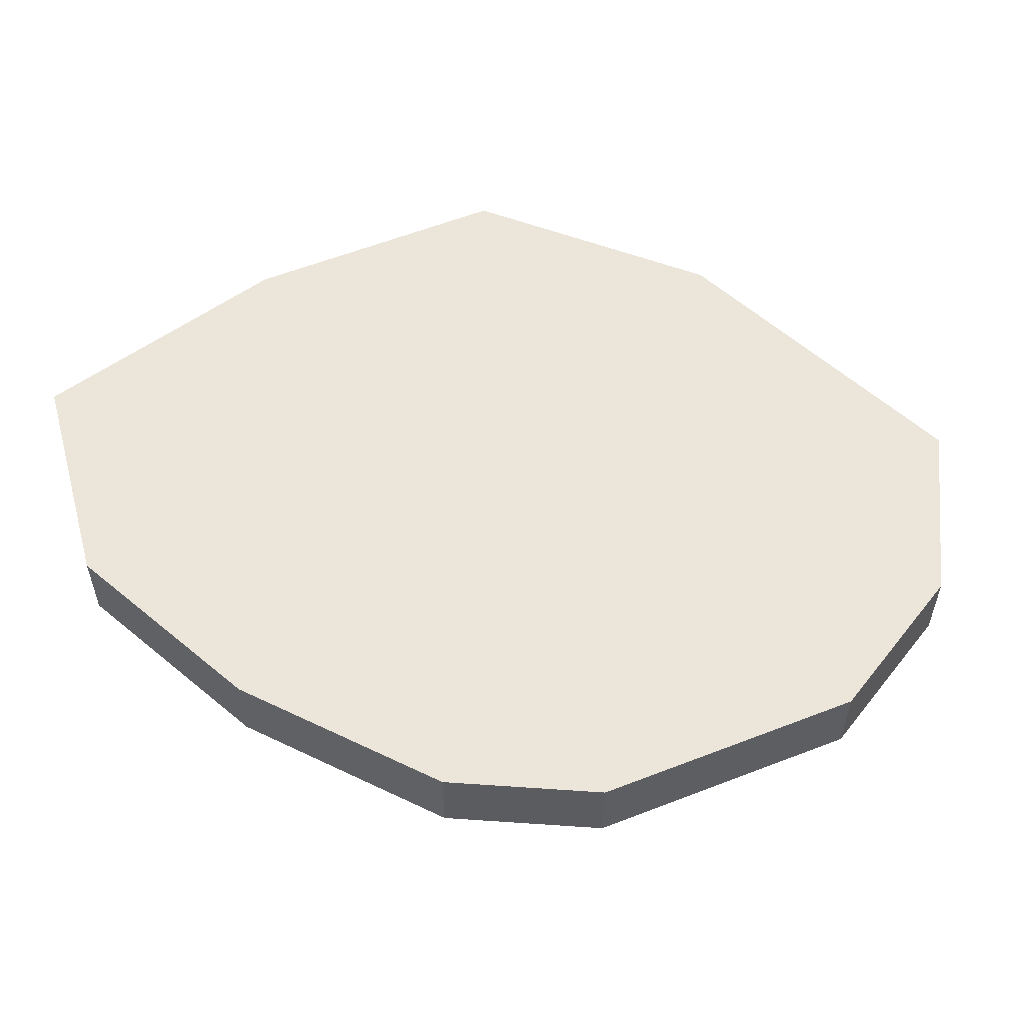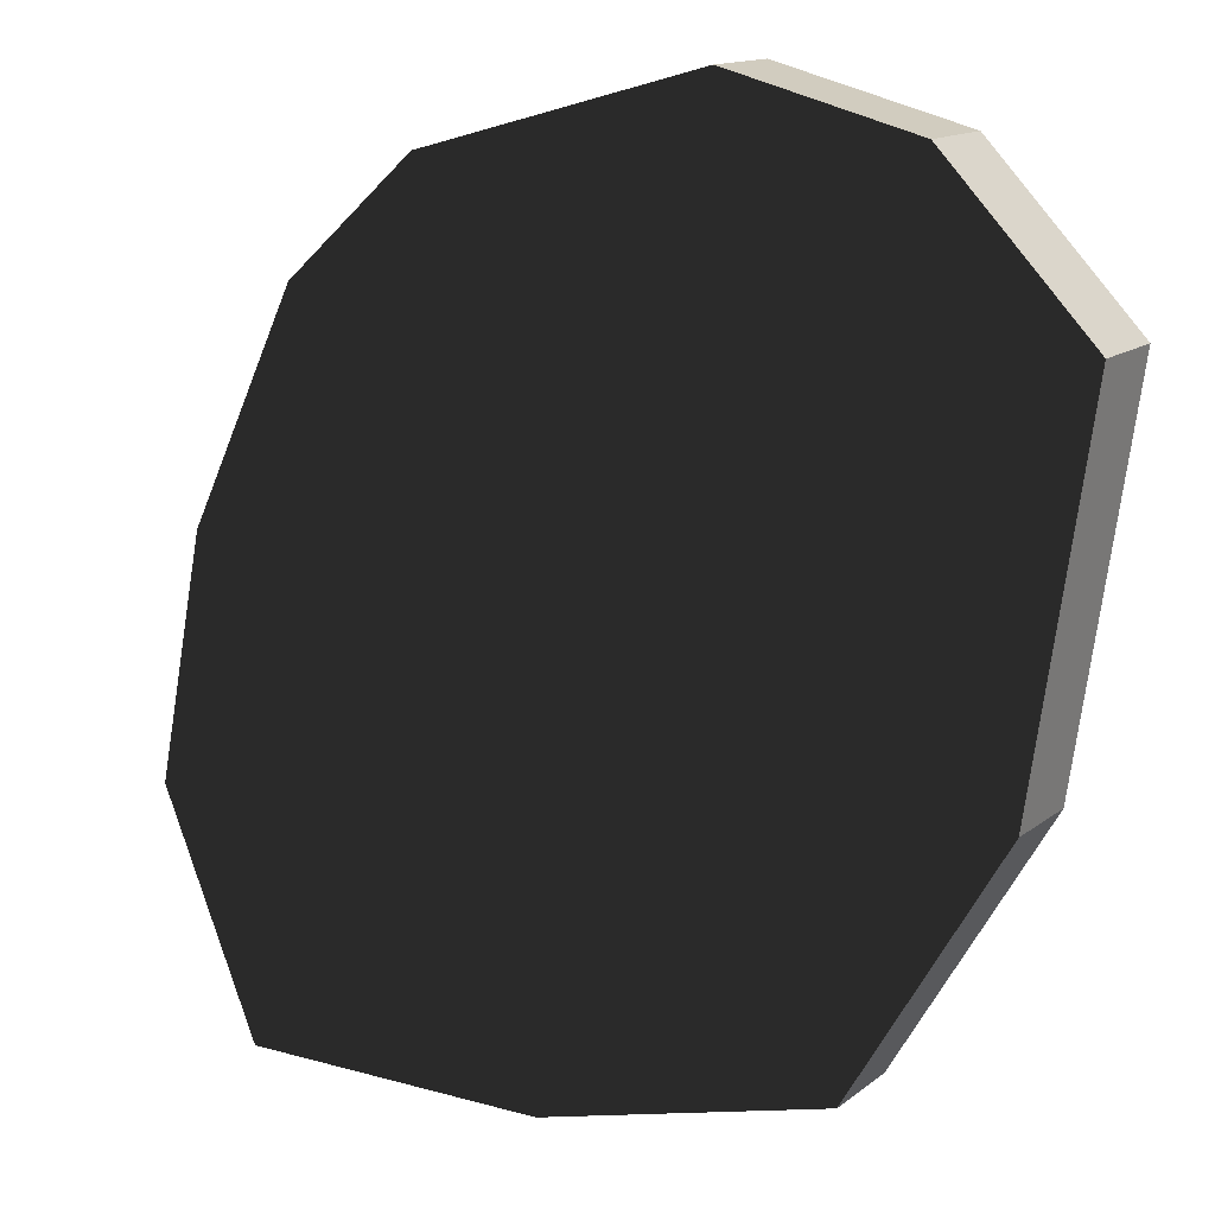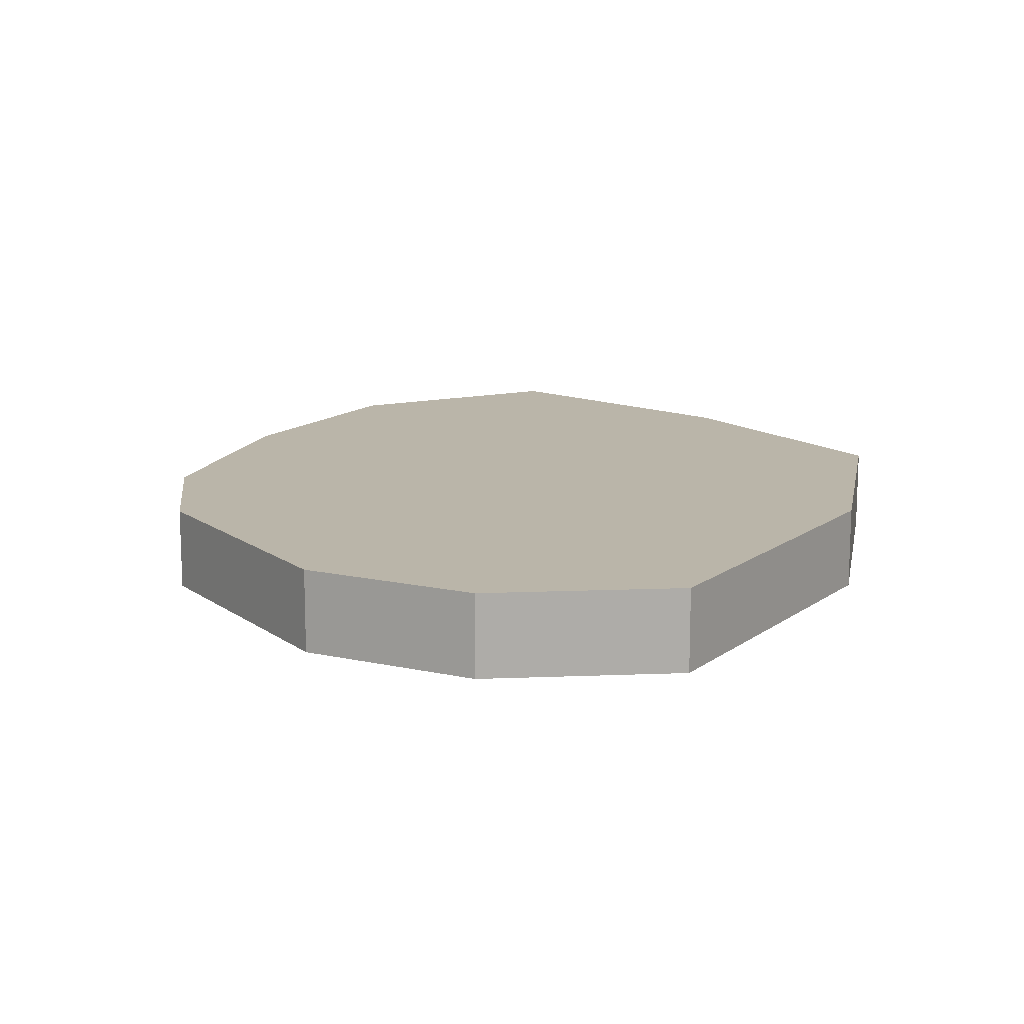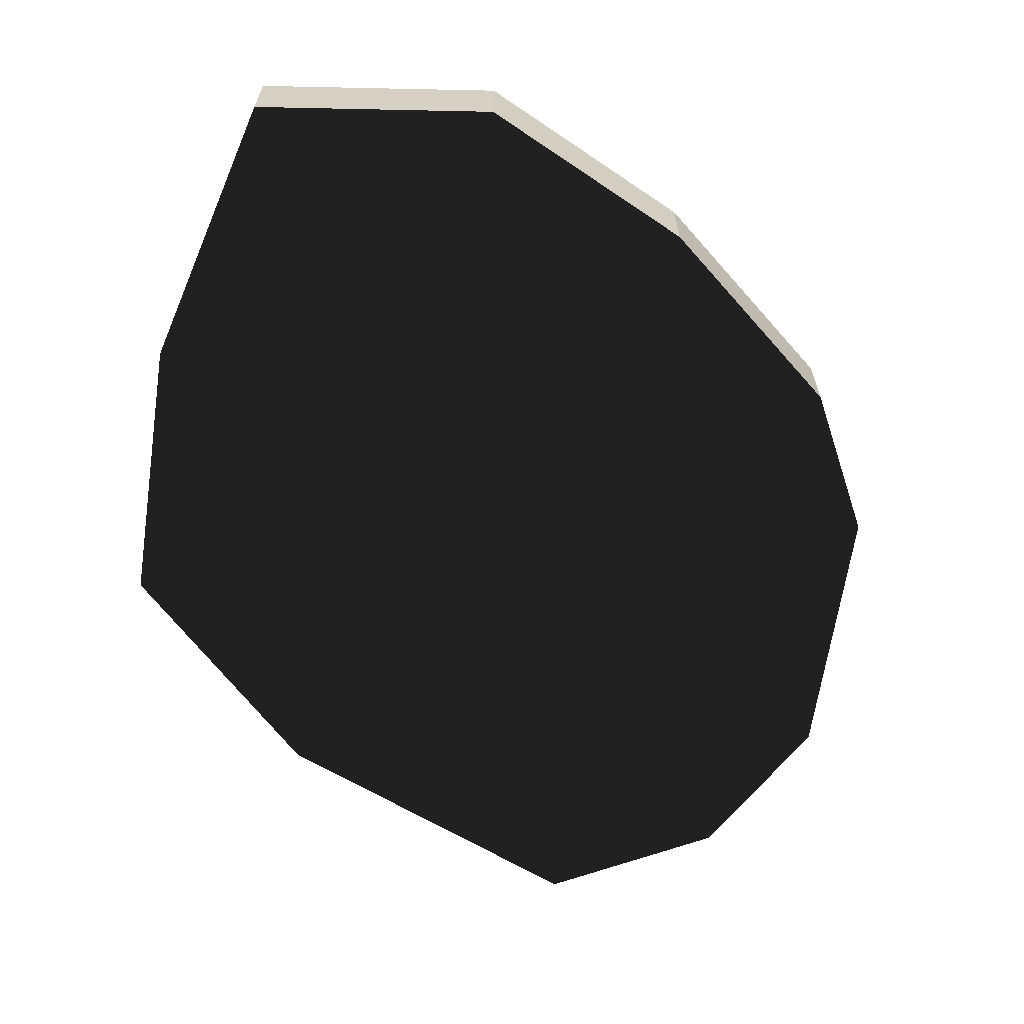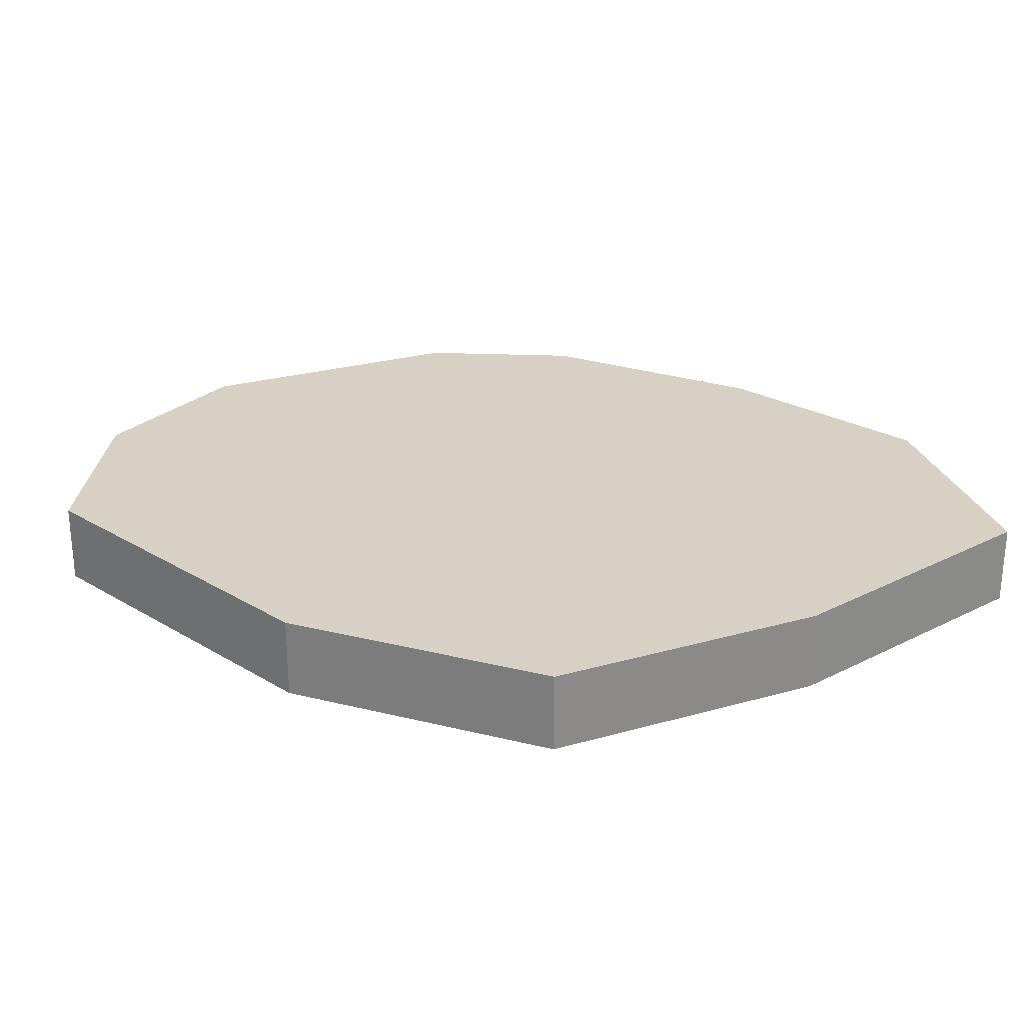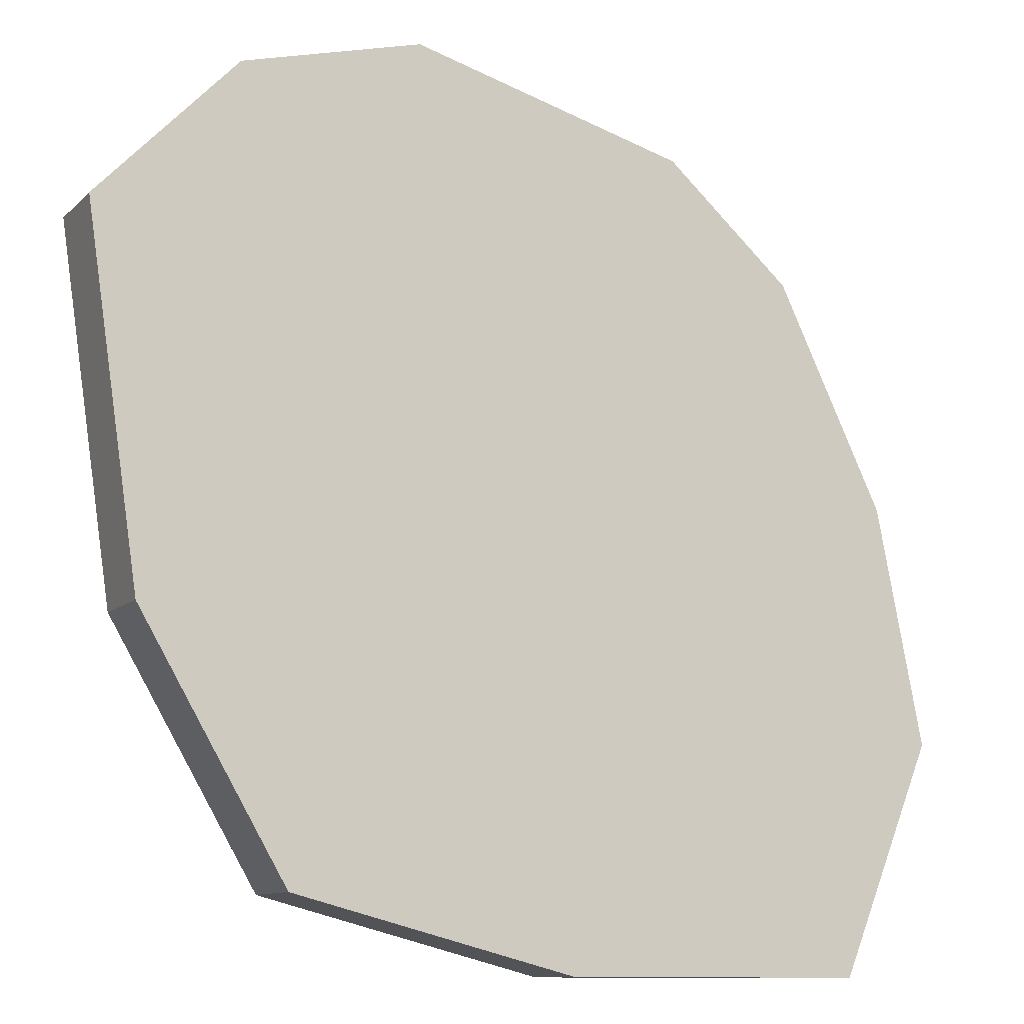
<metadata>
{"format":"obj","ext":"obj","renderer":"f3d","projection":"perspective","resolution":1024,"background":"white","views":[{"elev":55.2,"azim":-37.7,"up":"+Y"},{"elev":14.0,"azim":31.8,"up":"+Z"},{"elev":13.6,"azim":41.2,"up":"+Y"},{"elev":-63.5,"azim":-113.3,"up":"+Y"},{"elev":26.8,"azim":141.6,"up":"+Y"},{"elev":-10.7,"azim":154.2,"up":"+Z"}]}
</metadata>
<code>
v -10 -1 28.2
v -17.6 -1 21.4
v -24 -1 8
v -10 4 28.2
v -17.6 4 21.4
v -24 4 8
v -26.8 -1 -6.2
v -26.8 4 -6.2
v -21.2 -1 -20
v -21.2 4 -20
v -3.2 -1 -20
v -3.2 4 -20
v 13.8 -1 -15.6
v 13.8 4 -15.6
v 22.6 -1 -0.6
v 22.6 4 -0.6
v 25.8 -1 21.2
v 25.8 4 21.2
v 17.4 -1 30
v 17.4 4 30
v 6.6 -1 32.8
v 6.6 4 32.8
f 1 2 3
f 4 5 6
f 1 3 7
f 4 6 8
f 1 7 9
f 4 8 10
f 1 9 11
f 4 10 12
f 1 11 13
f 4 12 14
f 1 13 15
f 4 14 16
f 1 15 17
f 4 16 18
f 1 17 19
f 4 18 20
f 1 19 21
f 4 20 22
f 22 21 1
f 22 1 4
f 4 1 2
f 4 2 5
f 5 2 3
f 5 3 6
f 6 3 7
f 6 7 8
f 8 7 9
f 8 9 10
f 10 9 11
f 10 11 12
f 12 11 13
f 12 13 14
f 14 13 15
f 14 15 16
f 16 15 17
f 16 17 18
f 18 17 19
f 18 19 20
f 20 19 21
f 20 21 22

</code>
